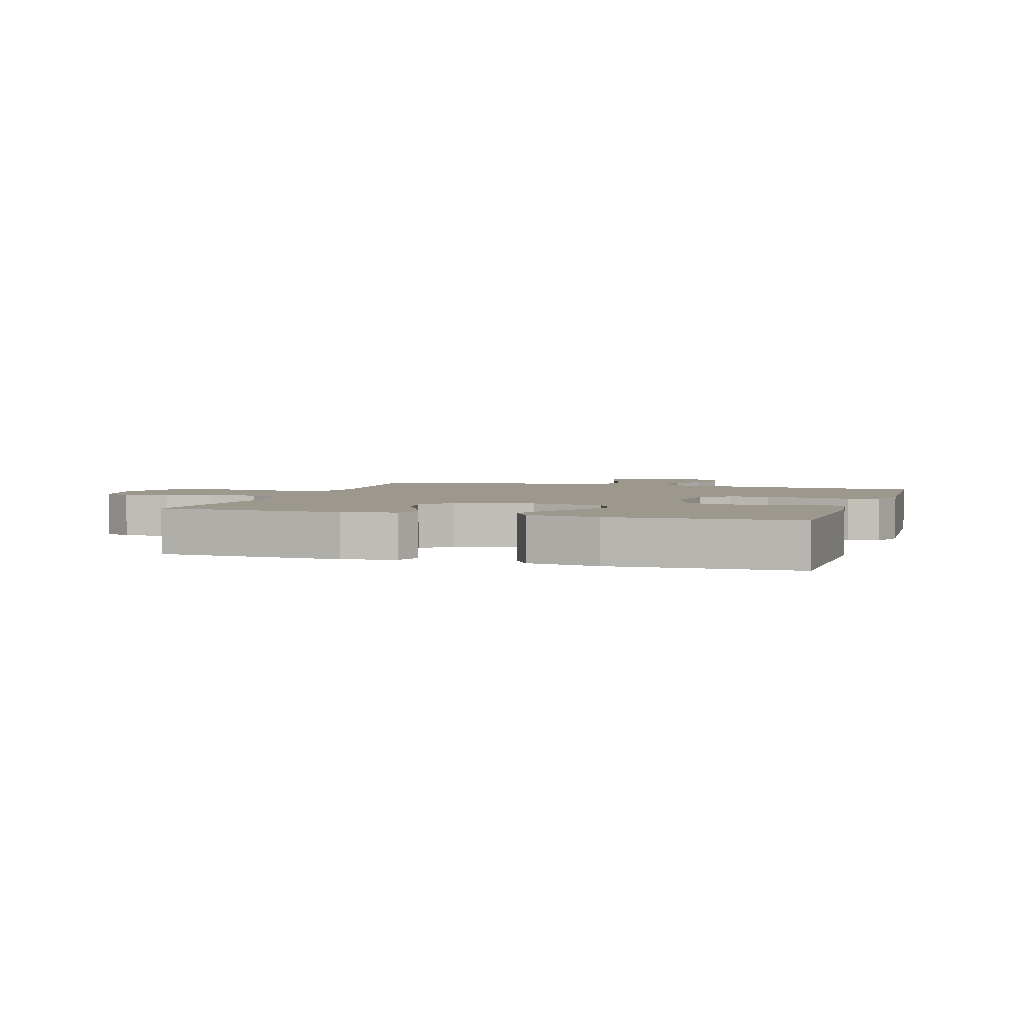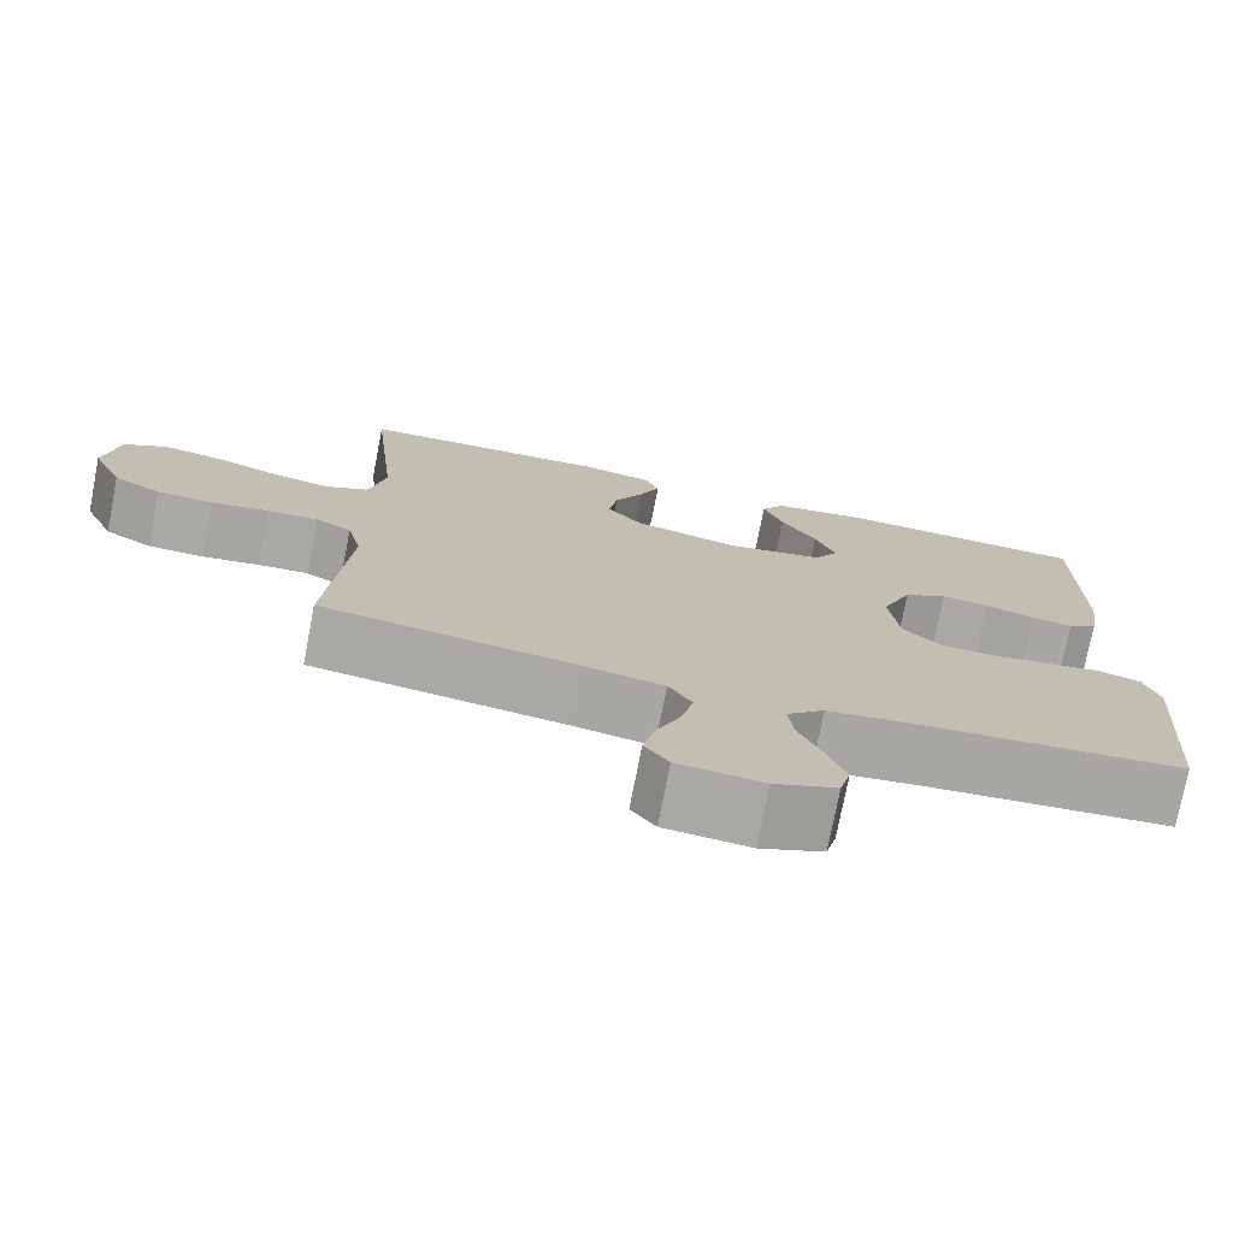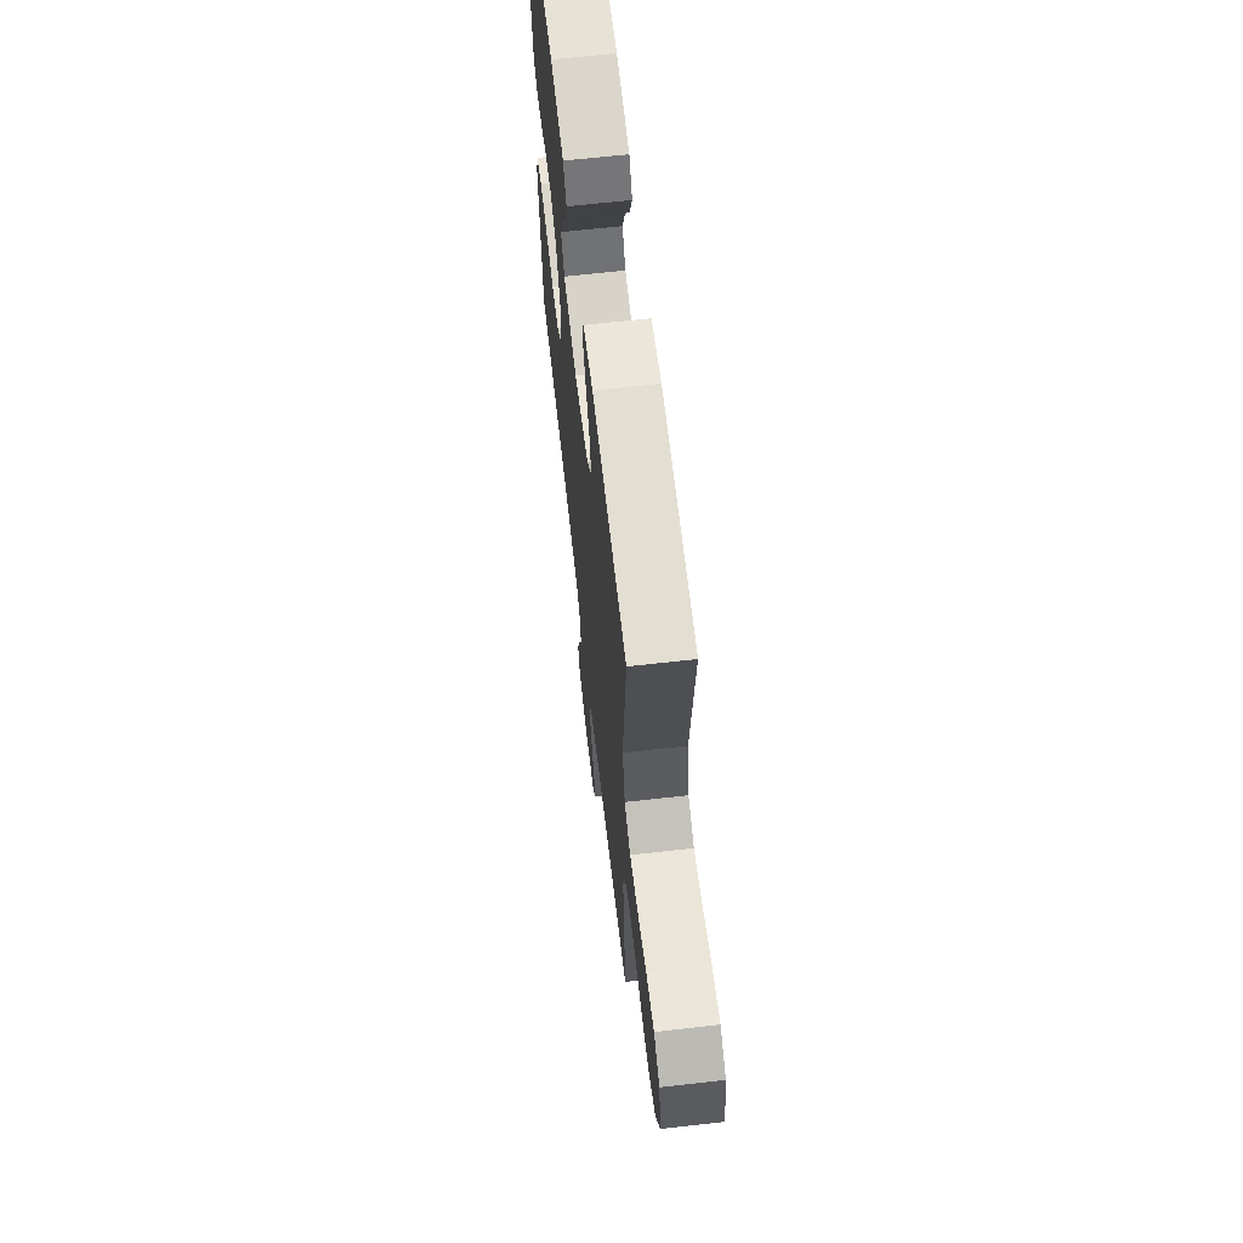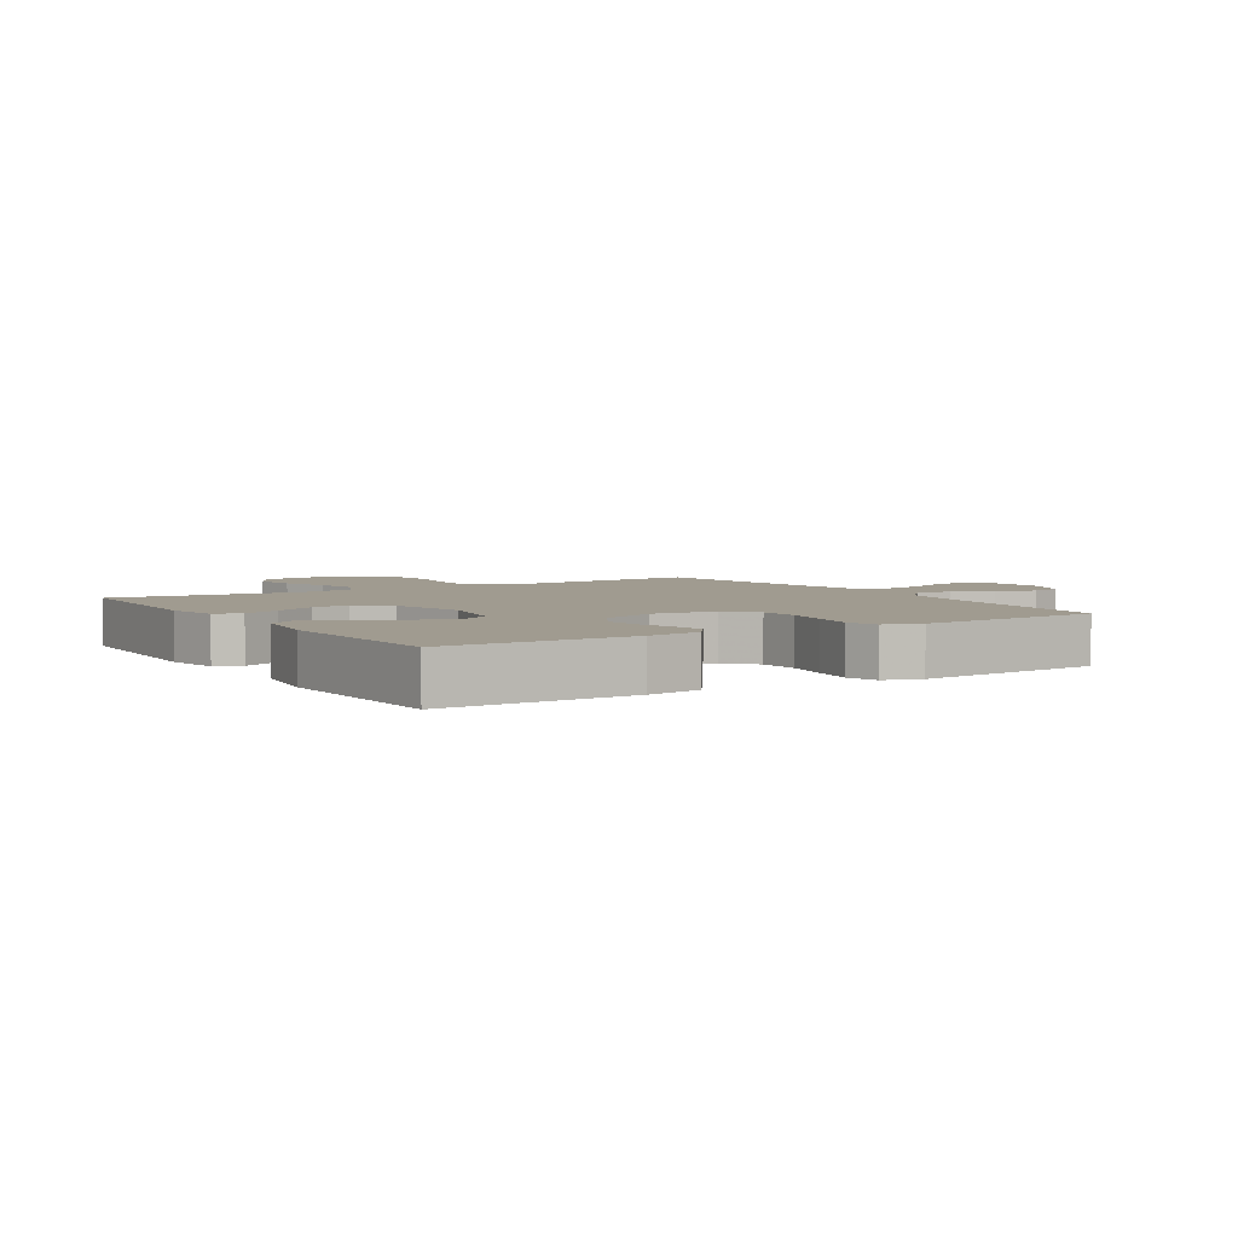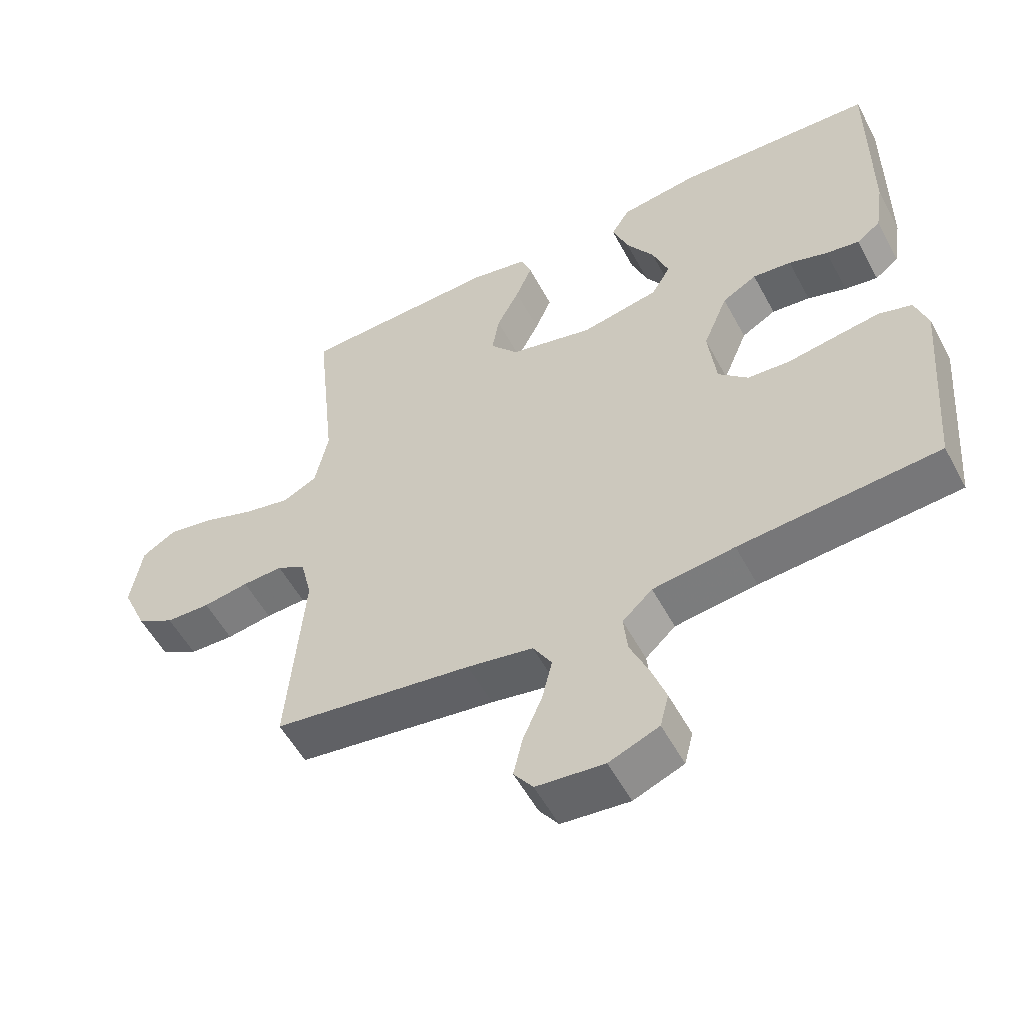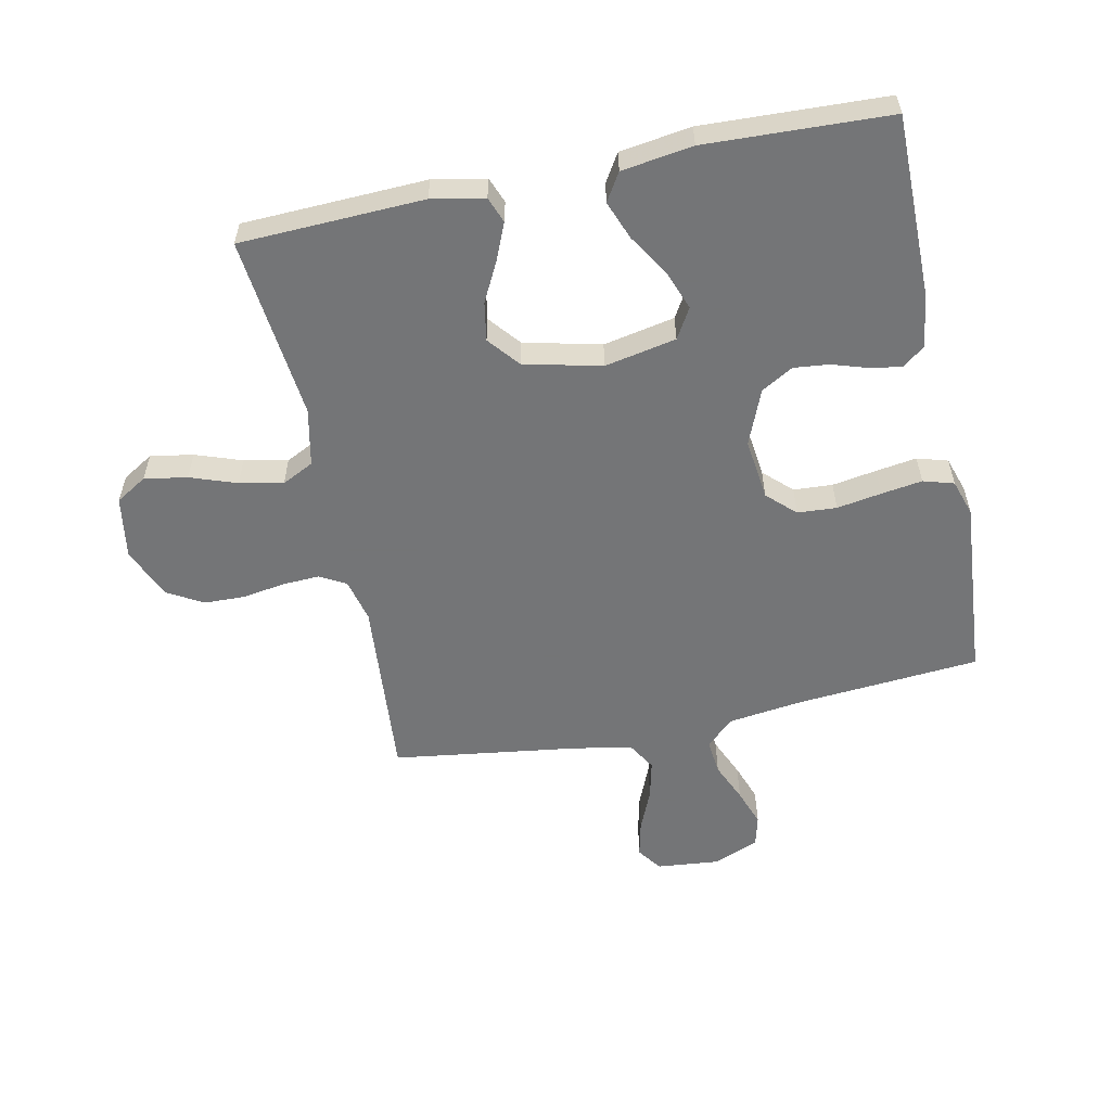
<metadata>
{"format":"obj","ext":"obj","renderer":"f3d","projection":"perspective","resolution":1024,"background":"white","views":[{"elev":3.2,"azim":17.9,"up":"+Y"},{"elev":-75.2,"azim":-11.0,"up":"+Z"},{"elev":65.6,"azim":-96.5,"up":"+Z"},{"elev":4.2,"azim":58.0,"up":"+Y"},{"elev":-54.8,"azim":27.9,"up":"+Z"},{"elev":-56.4,"azim":11.9,"up":"+Y"}]}
</metadata>
<code>
v -0.5 0.07 0.5
v -0.2 0.07 0.511
v -0.114 0.07 0.494
v -0.098 0.07 0.452
v -0.123 0.07 0.393
v -0.157 0.07 0.327
v -0.168 0.07 0.264
v -0.126 0.07 0.213
v 0 0.07 0.183
v 0.117 0.07 0.206
v 0.146 0.07 0.255
v 0.122 0.07 0.32
v 0.08 0.07 0.388
v 0.056 0.07 0.451
v 0.084 0.07 0.496
v 0.2 0.07 0.513
v 0.5 0.07 0.5
v 0.499 0.07 0.2
v 0.486 0.07 0.114
v 0.45 0.07 0.087
v 0.4 0.07 0.095
v 0.341 0.07 0.114
v 0.283 0.07 0.12
v 0.231 0.07 0.09
v 0.194 0.07 0
v 0.206 0.07 -0.101
v 0.251 0.07 -0.144
v 0.315 0.07 -0.148
v 0.388 0.07 -0.136
v 0.455 0.07 -0.126
v 0.505 0.07 -0.141
v 0.524 0.07 -0.2
v 0.5 0.07 -0.5
v 0.2 0.07 -0.524
v 0.077 0.07 -0.54
v 0.032 0.07 -0.582
v 0.038 0.07 -0.64
v 0.066 0.07 -0.705
v 0.088 0.07 -0.767
v 0.075 0.07 -0.818
v 0 0.07 -0.848
v -0.102 0.07 -0.838
v -0.131 0.07 -0.798
v -0.117 0.07 -0.738
v -0.088 0.07 -0.67
v -0.073 0.07 -0.607
v -0.101 0.07 -0.56
v -0.2 0.07 -0.542
v -0.5 0.07 -0.5
v -0.475 0.07 -0.2
v -0.492 0.07 -0.129
v -0.535 0.07 -0.105
v -0.596 0.07 -0.108
v -0.665 0.07 -0.119
v -0.732 0.07 -0.117
v -0.789 0.07 -0.084
v -0.826 0.07 0
v -0.809 0.07 0.103
v -0.758 0.07 0.134
v -0.688 0.07 0.122
v -0.612 0.07 0.095
v -0.541 0.07 0.08
v -0.489 0.07 0.106
v -0.469 0.07 0.2
v -0.5 0 0.5
v -0.2 0 0.511
v -0.114 0 0.494
v -0.098 0 0.452
v -0.123 0 0.393
v -0.157 0 0.327
v -0.168 0 0.264
v -0.126 0 0.213
v 0 0 0.183
v 0.117 0 0.206
v 0.146 0 0.255
v 0.122 0 0.32
v 0.08 0 0.388
v 0.056 0 0.451
v 0.084 0 0.496
v 0.2 0 0.513
v 0.5 0 0.5
v 0.499 0 0.2
v 0.486 0 0.114
v 0.45 0 0.087
v 0.4 0 0.095
v 0.341 0 0.114
v 0.283 0 0.12
v 0.231 0 0.09
v 0.194 0 0
v 0.206 0 -0.101
v 0.251 0 -0.144
v 0.315 0 -0.148
v 0.388 0 -0.136
v 0.455 0 -0.126
v 0.505 0 -0.141
v 0.524 0 -0.2
v 0.5 0 -0.5
v 0.2 0 -0.524
v 0.077 0 -0.54
v 0.032 0 -0.582
v 0.038 0 -0.64
v 0.066 0 -0.705
v 0.088 0 -0.767
v 0.075 0 -0.818
v 0 0 -0.848
v -0.102 0 -0.838
v -0.131 0 -0.798
v -0.117 0 -0.738
v -0.088 0 -0.67
v -0.073 0 -0.607
v -0.101 0 -0.56
v -0.2 0 -0.542
v -0.5 0 -0.5
v -0.475 0 -0.2
v -0.492 0 -0.129
v -0.535 0 -0.105
v -0.596 0 -0.108
v -0.665 0 -0.119
v -0.732 0 -0.117
v -0.789 0 -0.084
v -0.826 0 0
v -0.809 0 0.103
v -0.758 0 0.134
v -0.688 0 0.122
v -0.612 0 0.095
v -0.541 0 0.08
v -0.489 0 0.106
v -0.469 0 0.2
f 59 60 61
f 58 59 61
f 57 58 61
f 56 57 61
f 55 56 61
f 54 55 61
f 53 54 61
f 52 53 61 62
f 51 52 62 63
f 48 49 50
f 51 63 64
f 50 51 64
f 48 50 64
f 47 48 64
f 43 44 45
f 42 43 45
f 41 42 45
f 40 41 45
f 39 40 45
f 38 39 45
f 37 38 45
f 36 37 45 46
f 47 64 1
f 46 47 1
f 36 46 1
f 35 36 1
f 32 33 34
f 31 32 34
f 30 31 34
f 29 30 34
f 28 29 34
f 20 21 22
f 19 20 22
f 18 19 22
f 17 18 22
f 16 17 22
f 15 16 22
f 14 15 22
f 13 14 22
f 12 13 22
f 11 12 22 23
f 10 11 23 24
f 4 5 6
f 3 4 6
f 2 3 6
f 1 2 6
f 1 6 7
f 35 1 7 8
f 27 28 34 35
f 26 27 35 8
f 9 10 24 25
f 8 9 25 26
f 125 124 123
f 125 123 122
f 125 122 121
f 125 121 120
f 125 120 119
f 125 119 118
f 125 118 117
f 126 125 117 116
f 127 126 116 115
f 114 113 112
f 128 127 115
f 128 115 114
f 128 114 112
f 128 112 111
f 109 108 107
f 109 107 106
f 109 106 105
f 109 105 104
f 109 104 103
f 109 103 102
f 109 102 101
f 110 109 101 100
f 65 128 111
f 65 111 110
f 65 110 100
f 65 100 99
f 98 97 96
f 98 96 95
f 98 95 94
f 98 94 93
f 98 93 92
f 86 85 84
f 86 84 83
f 86 83 82
f 86 82 81
f 86 81 80
f 86 80 79
f 86 79 78
f 86 78 77
f 86 77 76
f 87 86 76 75
f 88 87 75 74
f 70 69 68
f 70 68 67
f 70 67 66
f 70 66 65
f 71 70 65
f 72 71 65 99
f 99 98 92 91
f 72 99 91 90
f 89 88 74 73
f 90 89 73 72
f 1 65 66 2
f 2 66 67 3
f 3 67 68 4
f 4 68 69 5
f 5 69 70 6
f 6 70 71 7
f 7 71 72 8
f 8 72 73 9
f 9 73 74 10
f 10 74 75 11
f 11 75 76 12
f 12 76 77 13
f 13 77 78 14
f 14 78 79 15
f 15 79 80 16
f 16 80 81 17
f 17 81 82 18
f 18 82 83 19
f 19 83 84 20
f 20 84 85 21
f 21 85 86 22
f 22 86 87 23
f 23 87 88 24
f 24 88 89 25
f 25 89 90 26
f 26 90 91 27
f 27 91 92 28
f 28 92 93 29
f 29 93 94 30
f 30 94 95 31
f 31 95 96 32
f 32 96 97 33
f 33 97 98 34
f 34 98 99 35
f 35 99 100 36
f 36 100 101 37
f 37 101 102 38
f 38 102 103 39
f 39 103 104 40
f 40 104 105 41
f 41 105 106 42
f 42 106 107 43
f 43 107 108 44
f 44 108 109 45
f 45 109 110 46
f 46 110 111 47
f 47 111 112 48
f 48 112 113 49
f 49 113 114 50
f 50 114 115 51
f 51 115 116 52
f 52 116 117 53
f 53 117 118 54
f 54 118 119 55
f 55 119 120 56
f 56 120 121 57
f 57 121 122 58
f 58 122 123 59
f 59 123 124 60
f 60 124 125 61
f 61 125 126 62
f 62 126 127 63
f 63 127 128 64
f 64 128 65 1

</code>
